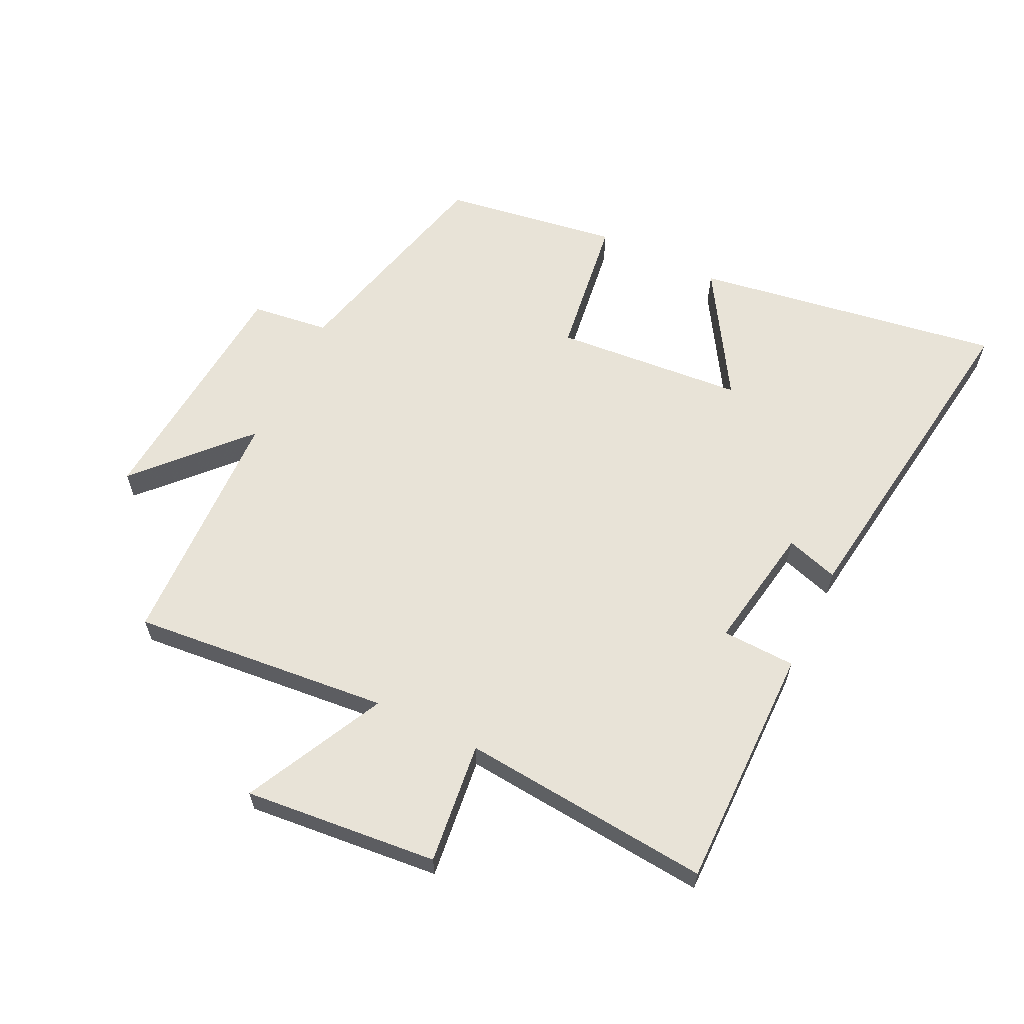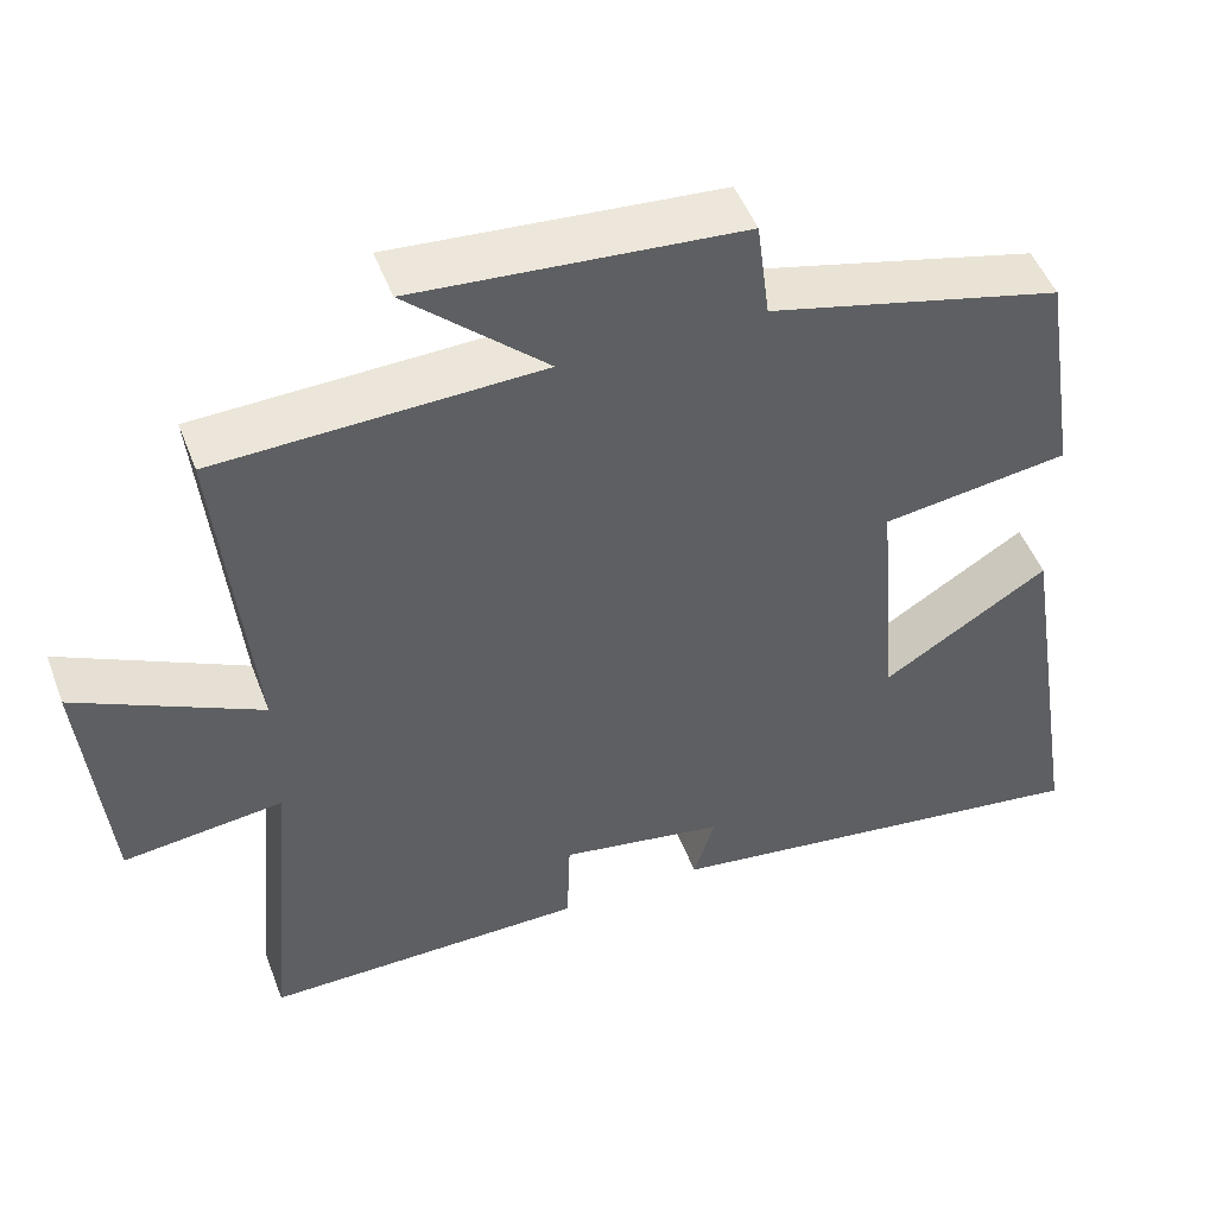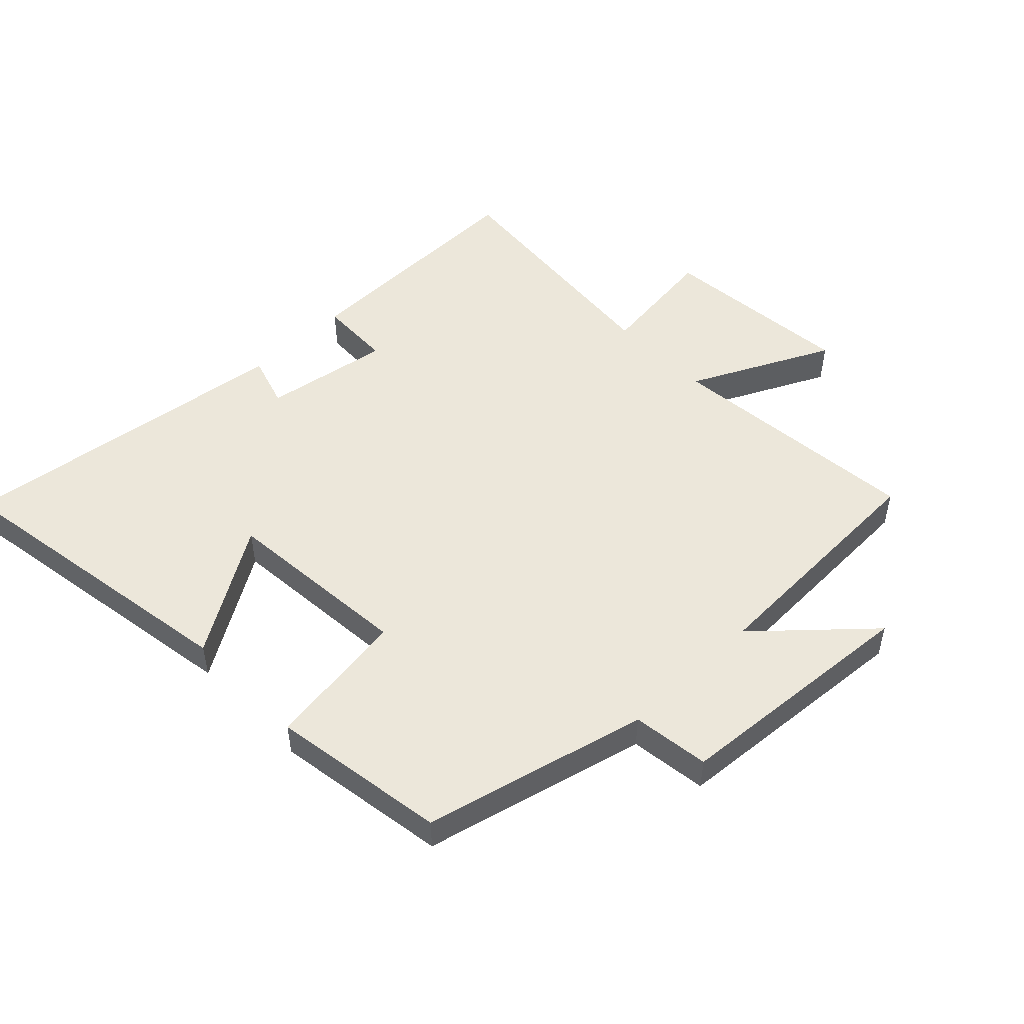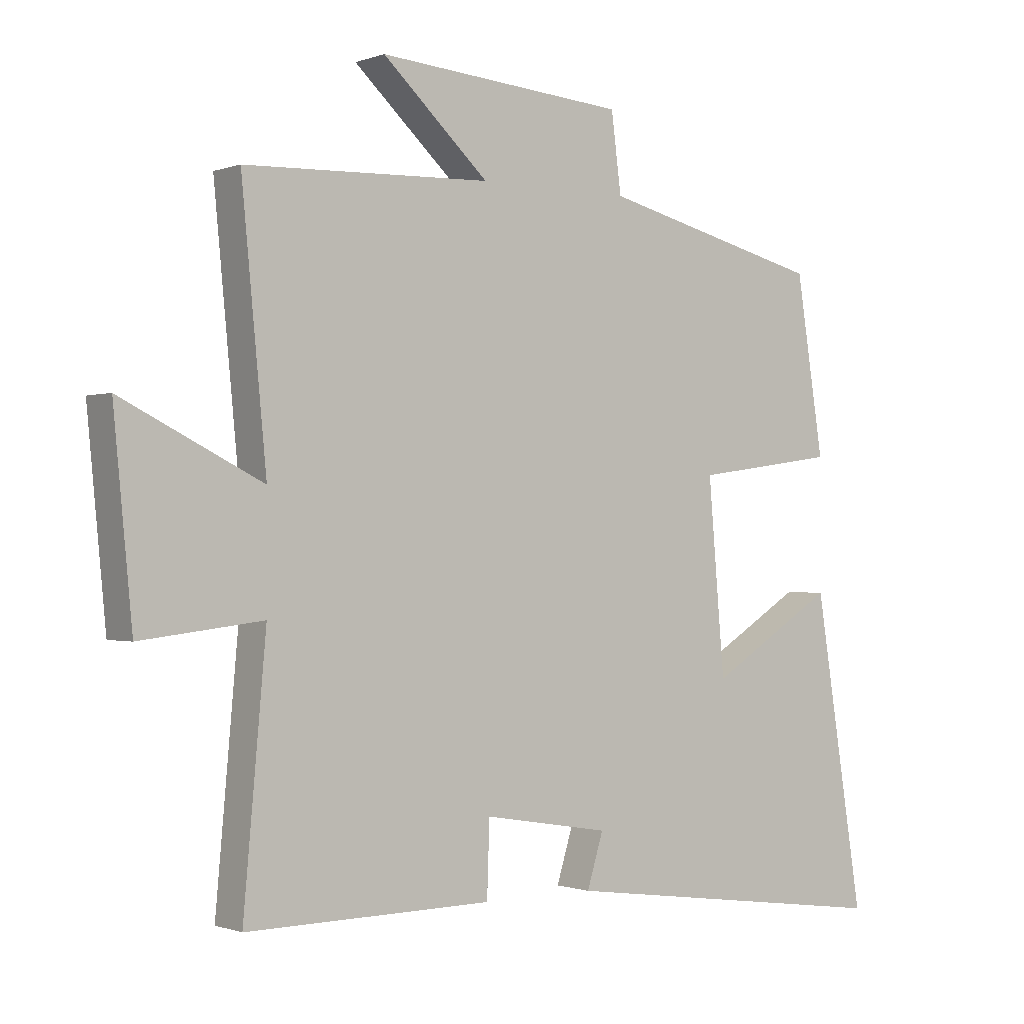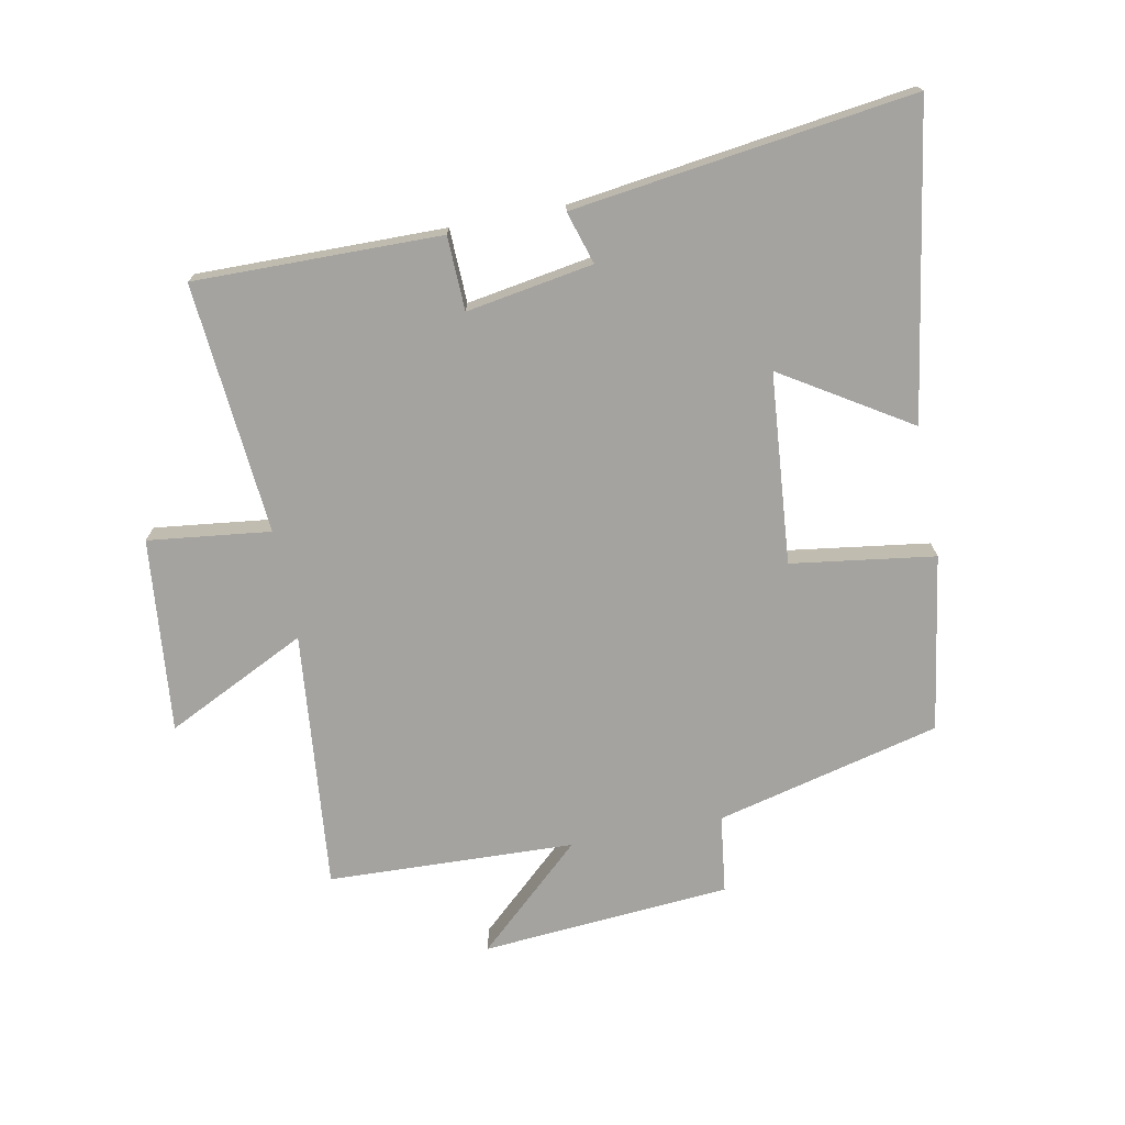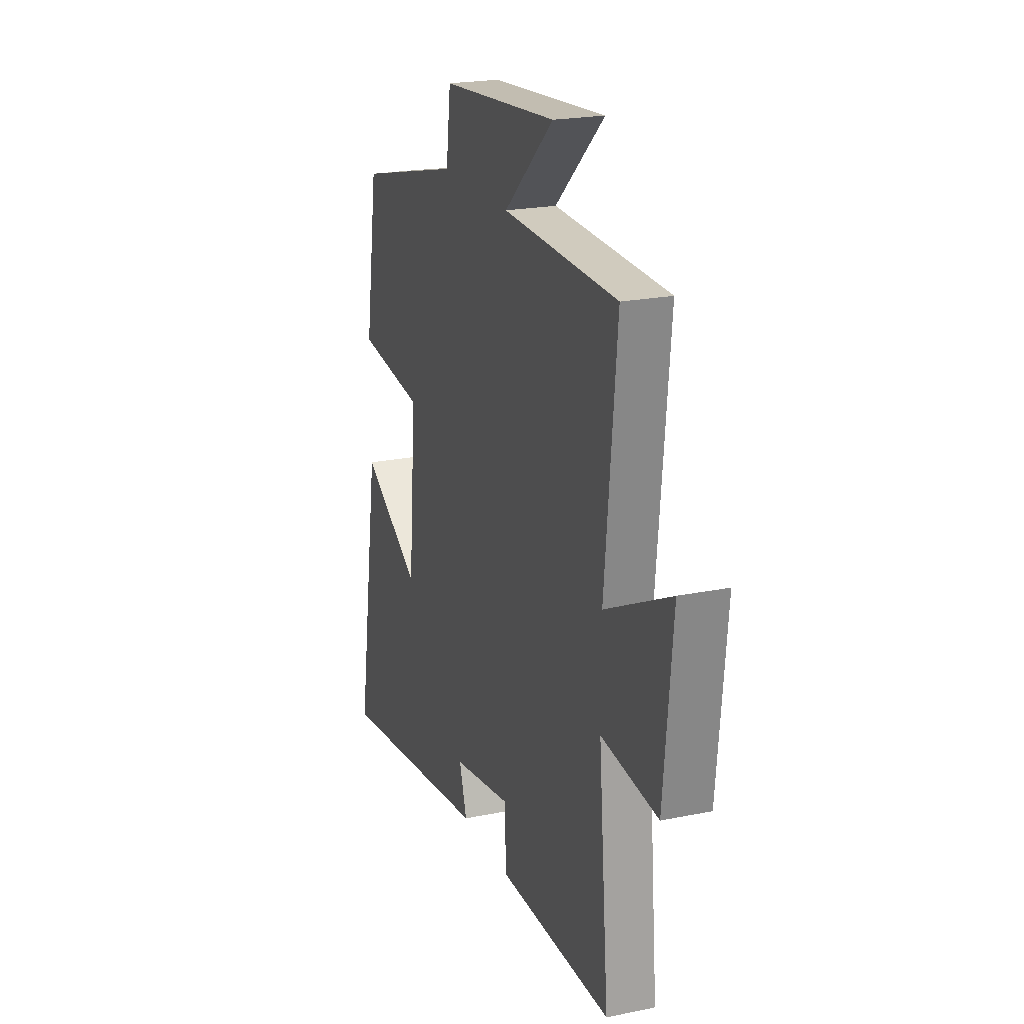
<metadata>
{"format":"obj","ext":"obj","renderer":"f3d","projection":"perspective","resolution":1024,"background":"white","views":[{"elev":61.6,"azim":116.0,"up":"+Y"},{"elev":49.2,"azim":159.6,"up":"+Z"},{"elev":50.5,"azim":-44.1,"up":"+Y"},{"elev":-0.7,"azim":142.7,"up":"+Z"},{"elev":-72.8,"azim":-169.1,"up":"+Y"},{"elev":21.6,"azim":70.0,"up":"+Z"}]}
</metadata>
<code>
v -0.456 0.07 0.411
v -0.098 0.07 0.5
v -0.082 0.07 0.624
v 0.316 0.07 0.656
v 0.146 0.07 0.5
v 0.54 0.07 0.486
v 0.5 0.07 0.073
v 0.725 0.07 0.184
v 0.695 0.07 -0.126
v 0.5 0.07 -0.103
v 0.536 0.07 -0.504
v 0.143 0.07 -0.5
v 0.139 0.07 -0.382
v -0.063 0.07 -0.416
v -0.037 0.07 -0.5
v -0.579 0.07 -0.574
v -0.5 0.07 -0.08
v -0.297 0.07 -0.206
v -0.271 0.07 0.098
v -0.5 0.07 0.13
v -0.456 0 0.411
v -0.098 0 0.5
v -0.082 0 0.624
v 0.316 0 0.656
v 0.146 0 0.5
v 0.54 0 0.486
v 0.5 0 0.073
v 0.725 0 0.184
v 0.695 0 -0.126
v 0.5 0 -0.103
v 0.536 0 -0.504
v 0.143 0 -0.5
v 0.139 0 -0.382
v -0.063 0 -0.416
v -0.037 0 -0.5
v -0.579 0 -0.574
v -0.5 0 -0.08
v -0.297 0 -0.206
v -0.271 0 0.098
v -0.5 0 0.13
f 19 20 1 2
f 18 19 2
f 15 16 17 18
f 14 15 18
f 13 14 18 2
f 10 11 12 13
f 10 13 2 3
f 7 8 9 10
f 7 10 3
f 5 6 7
f 5 7 3
f 3 4 5
f 22 21 40 39
f 22 39 38
f 38 37 36 35
f 38 35 34
f 22 38 34 33
f 33 32 31 30
f 23 22 33 30
f 30 29 28 27
f 23 30 27
f 27 26 25
f 23 27 25
f 25 24 23
f 1 21 22 2
f 2 22 23 3
f 3 23 24 4
f 4 24 25 5
f 5 25 26 6
f 6 26 27 7
f 7 27 28 8
f 8 28 29 9
f 9 29 30 10
f 10 30 31 11
f 11 31 32 12
f 12 32 33 13
f 13 33 34 14
f 14 34 35 15
f 15 35 36 16
f 16 36 37 17
f 17 37 38 18
f 18 38 39 19
f 19 39 40 20
f 20 40 21 1

</code>
